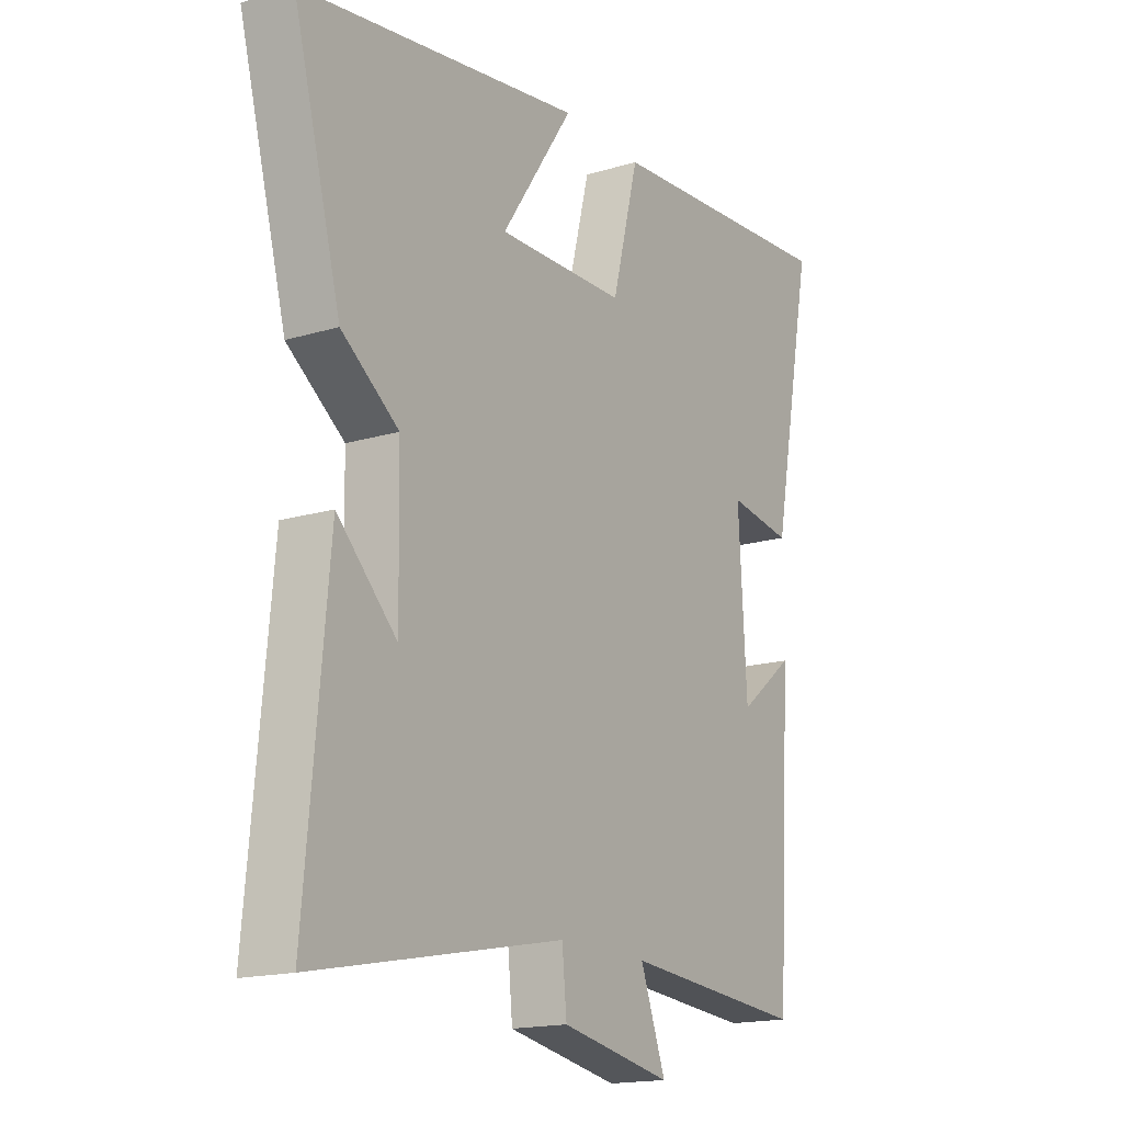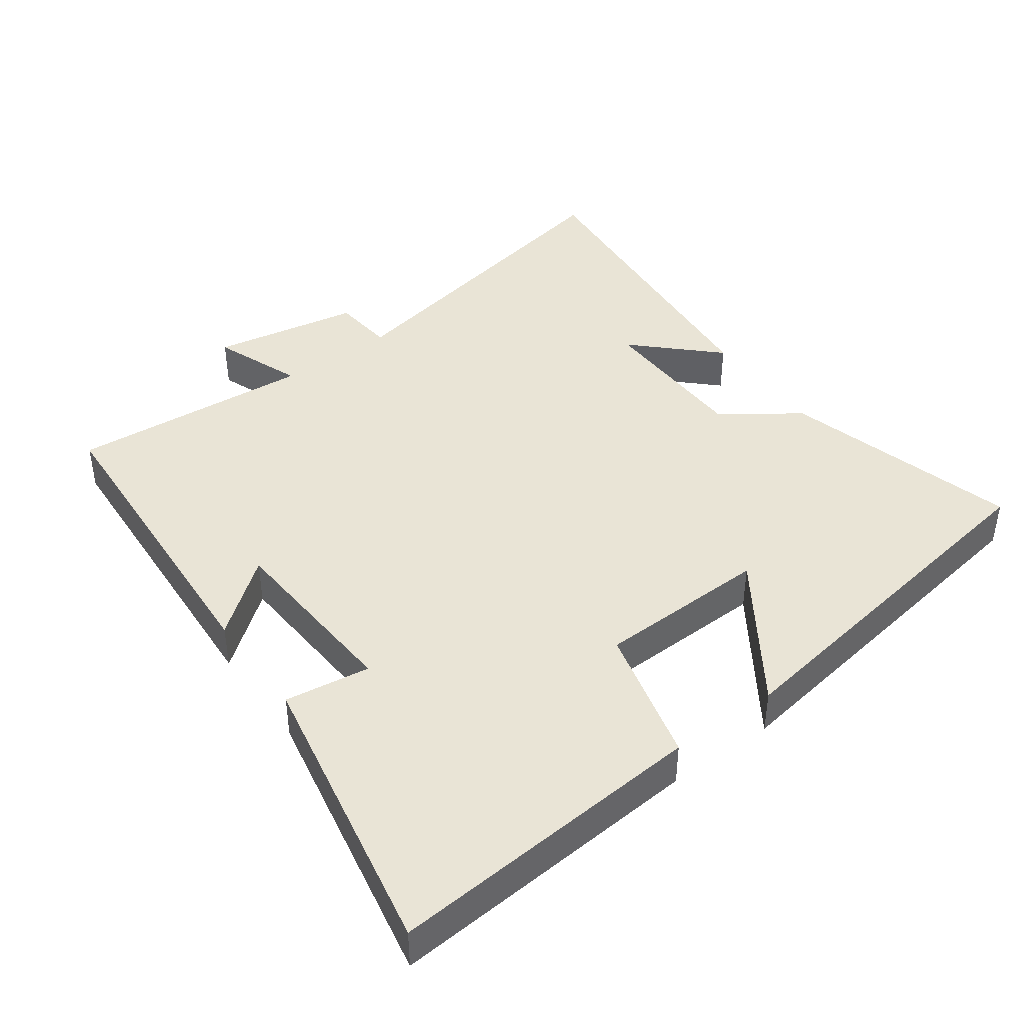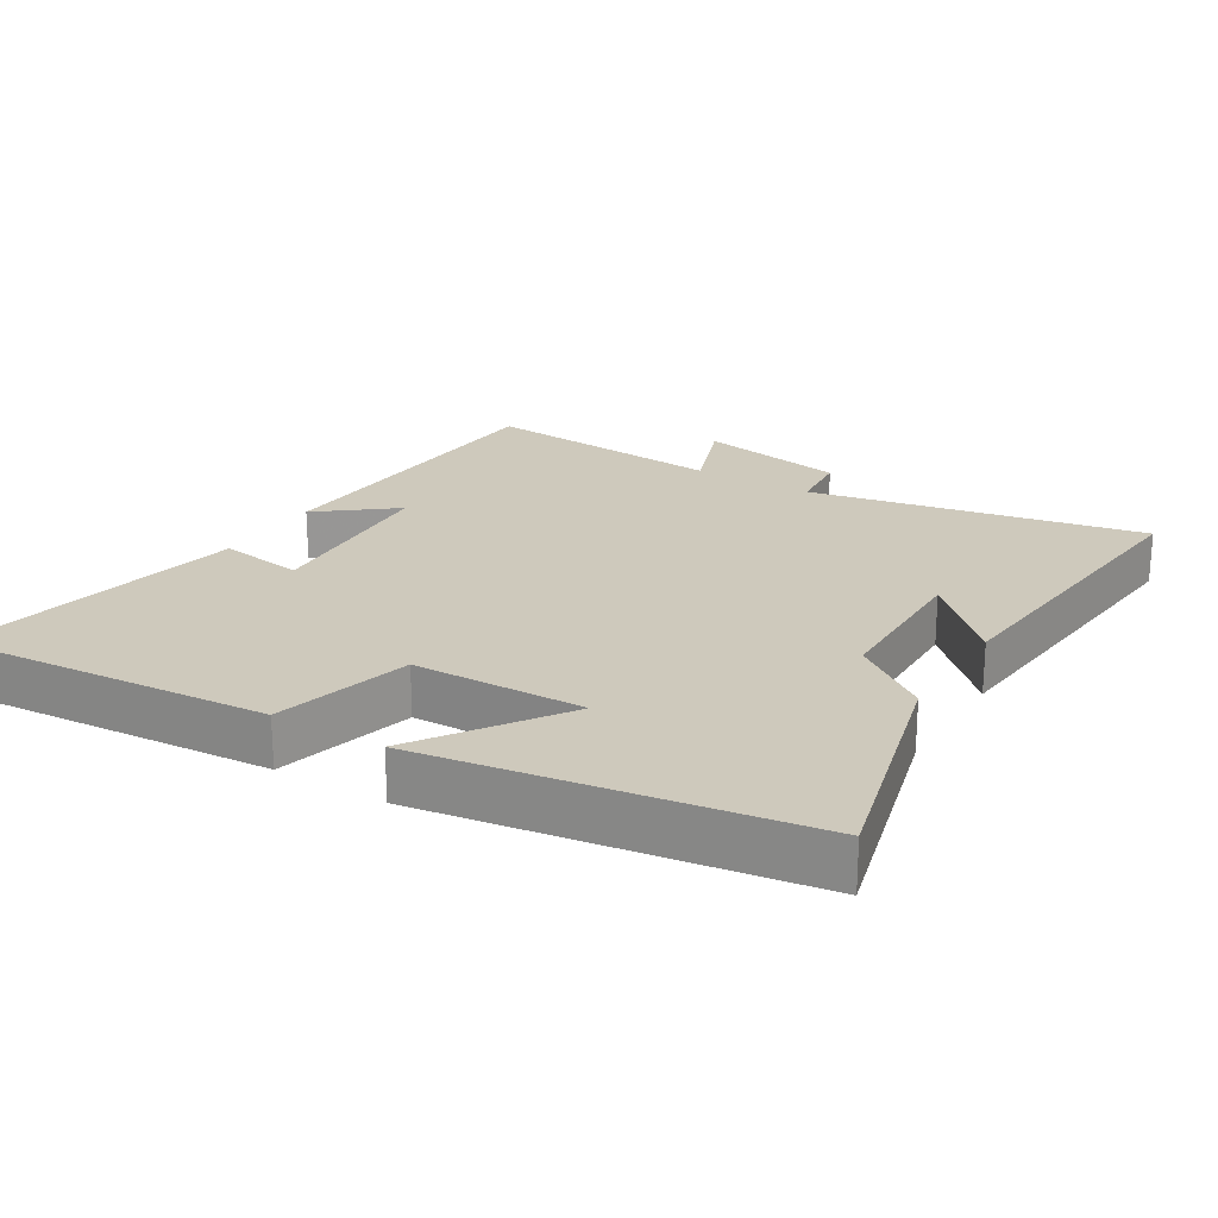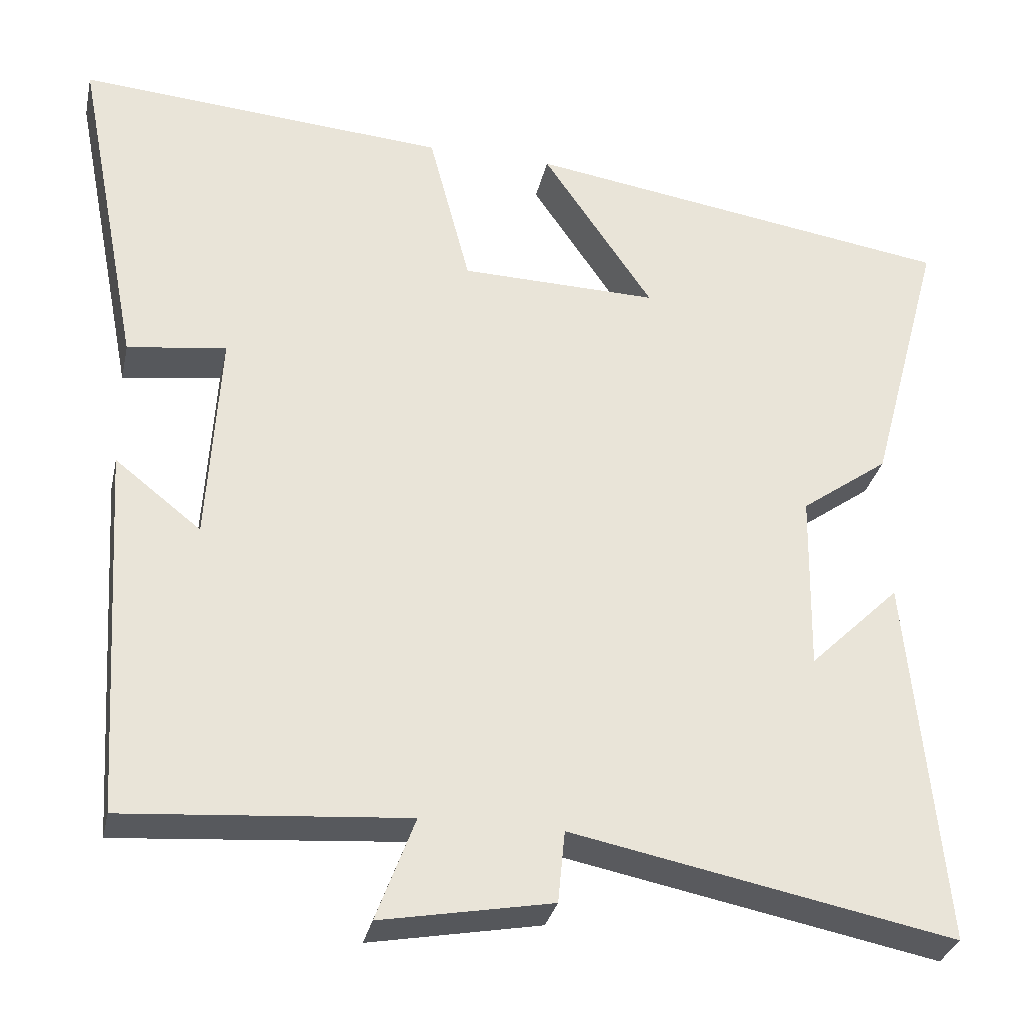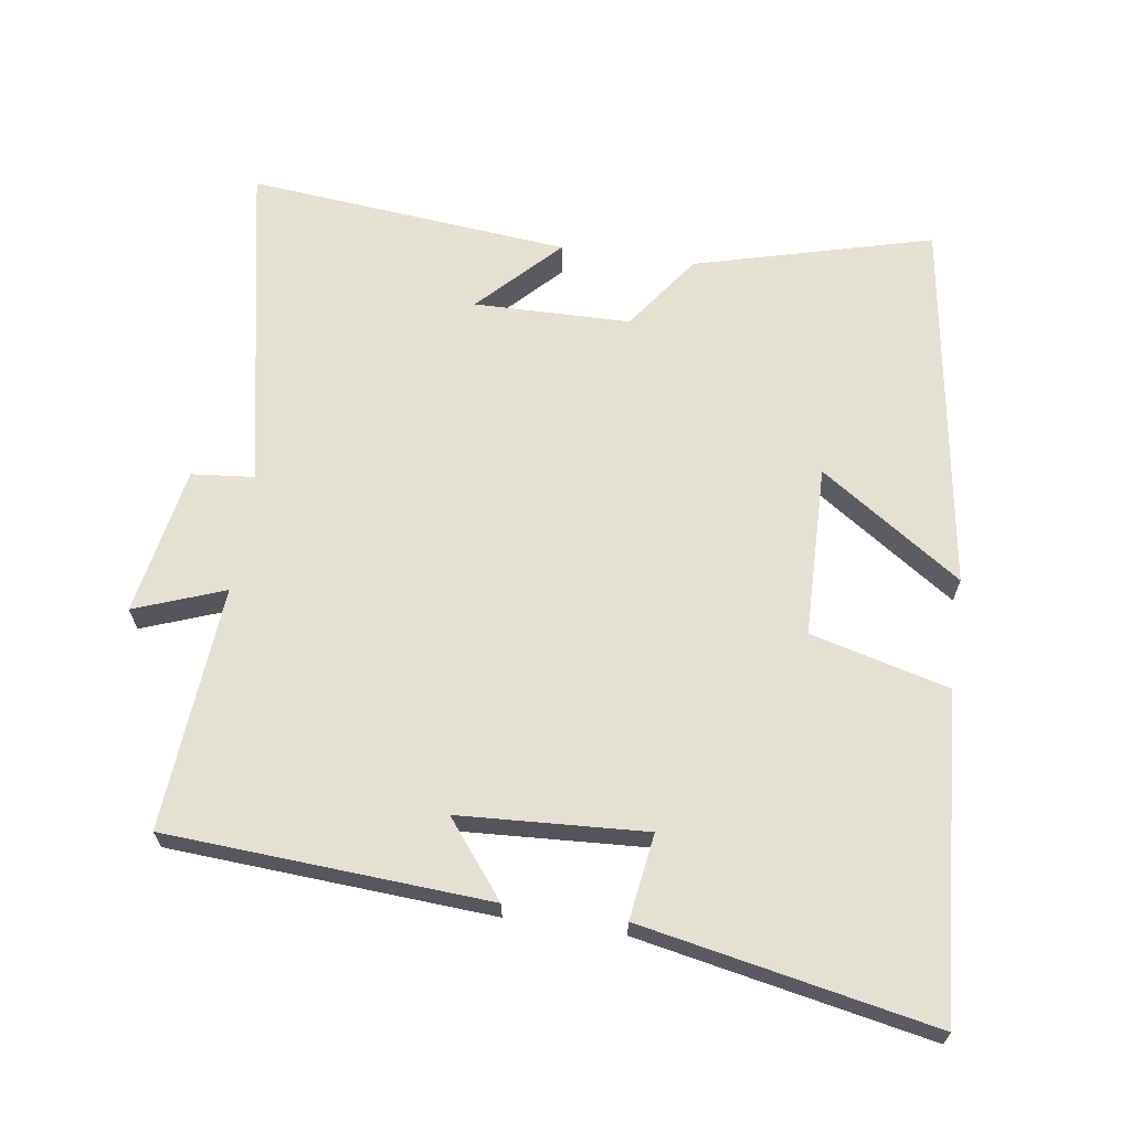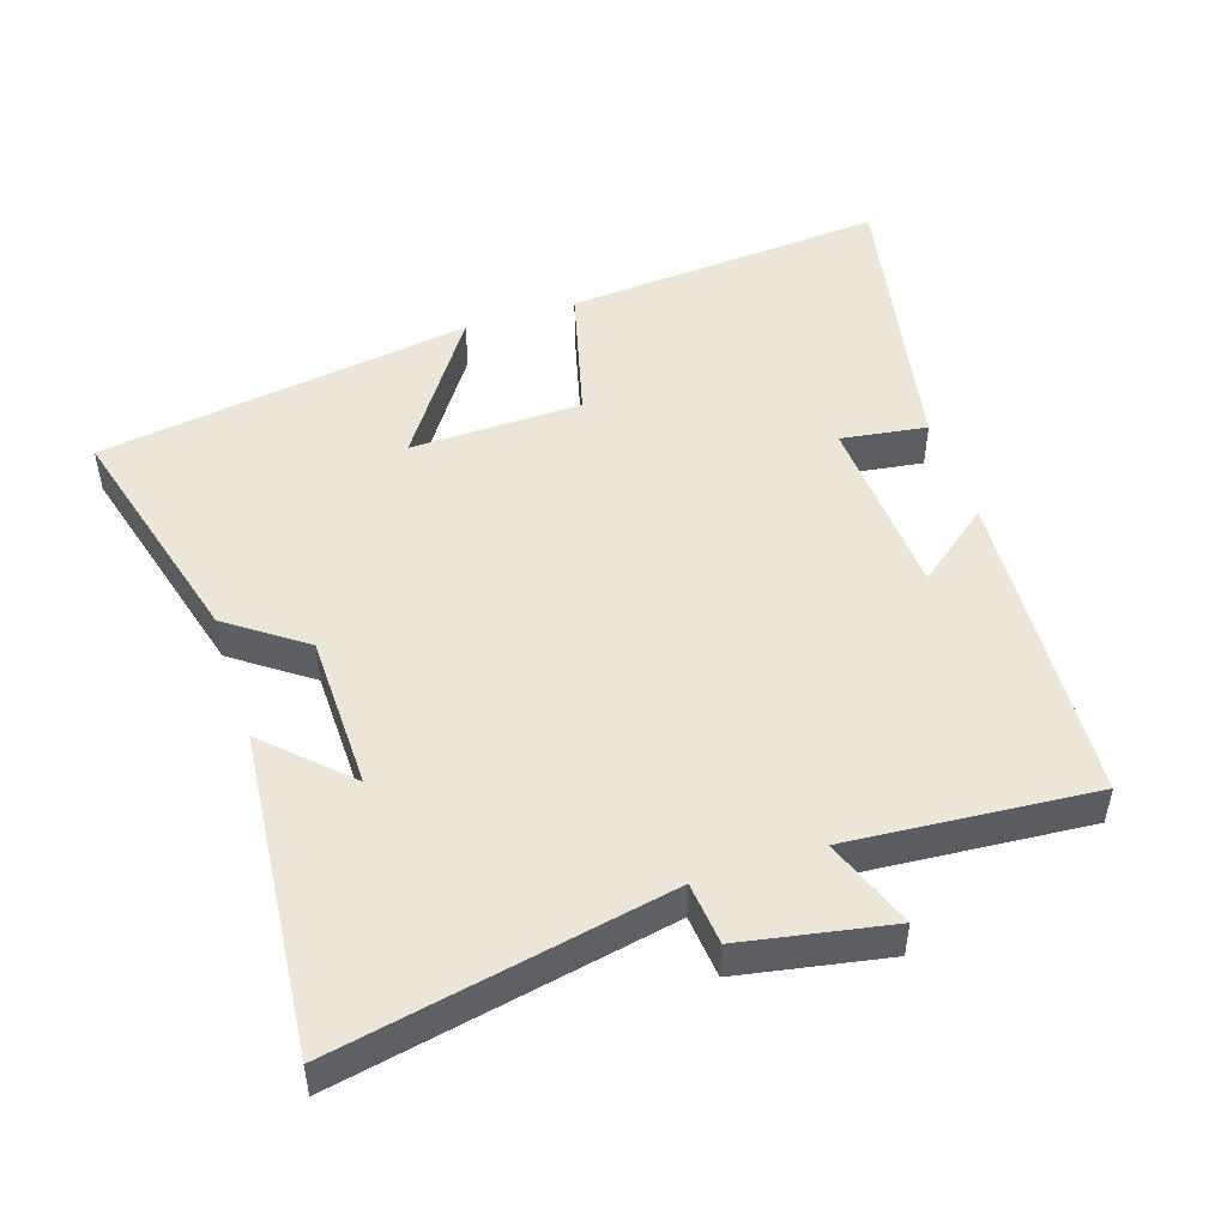
<metadata>
{"format":"obj","ext":"obj","renderer":"f3d","projection":"perspective","resolution":1024,"background":"white","views":[{"elev":-16.8,"azim":121.3,"up":"+Z"},{"elev":42.4,"azim":-36.2,"up":"+Y"},{"elev":22.4,"azim":31.5,"up":"+Y"},{"elev":-31.2,"azim":-12.2,"up":"+Z"},{"elev":65.9,"azim":-81.6,"up":"+Y"},{"elev":49.1,"azim":161.9,"up":"+Y"}]}
</metadata>
<code>
v 0.593 0.07 0.416
v 0.5 0.07 0.07
v 0.389 0.07 -0.01
v 0.385 0.07 -0.238
v 0.5 0.07 -0.126
v 0.544 0.07 -0.596
v 0.061 0.07 -0.5
v 0.052 0.07 -0.591
v -0.164 0.07 -0.631
v -0.115 0.07 -0.5
v -0.471 0.07 -0.528
v -0.5 0.07 -0.058
v -0.391 0.07 -0.144
v -0.375 0.07 0.128
v -0.5 0.07 0.11
v -0.583 0.07 0.536
v -0.115 0.07 0.5
v -0.063 0.07 0.299
v 0.187 0.07 0.293
v 0.047 0.07 0.5
v 0.593 0 0.416
v 0.5 0 0.07
v 0.389 0 -0.01
v 0.385 0 -0.238
v 0.5 0 -0.126
v 0.544 0 -0.596
v 0.061 0 -0.5
v 0.052 0 -0.591
v -0.164 0 -0.631
v -0.115 0 -0.5
v -0.471 0 -0.528
v -0.5 0 -0.058
v -0.391 0 -0.144
v -0.375 0 0.128
v -0.5 0 0.11
v -0.583 0 0.536
v -0.115 0 0.5
v -0.063 0 0.299
v 0.187 0 0.293
v 0.047 0 0.5
f 19 20 1 2
f 18 19 2 3
f 16 17 18
f 15 16 18
f 14 15 18
f 18 3 4
f 14 18 4
f 13 14 4
f 10 11 12 13
f 10 13 4
f 7 8 9 10
f 7 10 4
f 6 7 4
f 4 5 6
f 22 21 40 39
f 23 22 39 38
f 38 37 36
f 38 36 35
f 38 35 34
f 24 23 38
f 24 38 34
f 24 34 33
f 33 32 31 30
f 24 33 30
f 30 29 28 27
f 24 30 27
f 24 27 26
f 26 25 24
f 1 21 22 2
f 2 22 23 3
f 3 23 24 4
f 4 24 25 5
f 5 25 26 6
f 6 26 27 7
f 7 27 28 8
f 8 28 29 9
f 9 29 30 10
f 10 30 31 11
f 11 31 32 12
f 12 32 33 13
f 13 33 34 14
f 14 34 35 15
f 15 35 36 16
f 16 36 37 17
f 17 37 38 18
f 18 38 39 19
f 19 39 40 20
f 20 40 21 1

</code>
